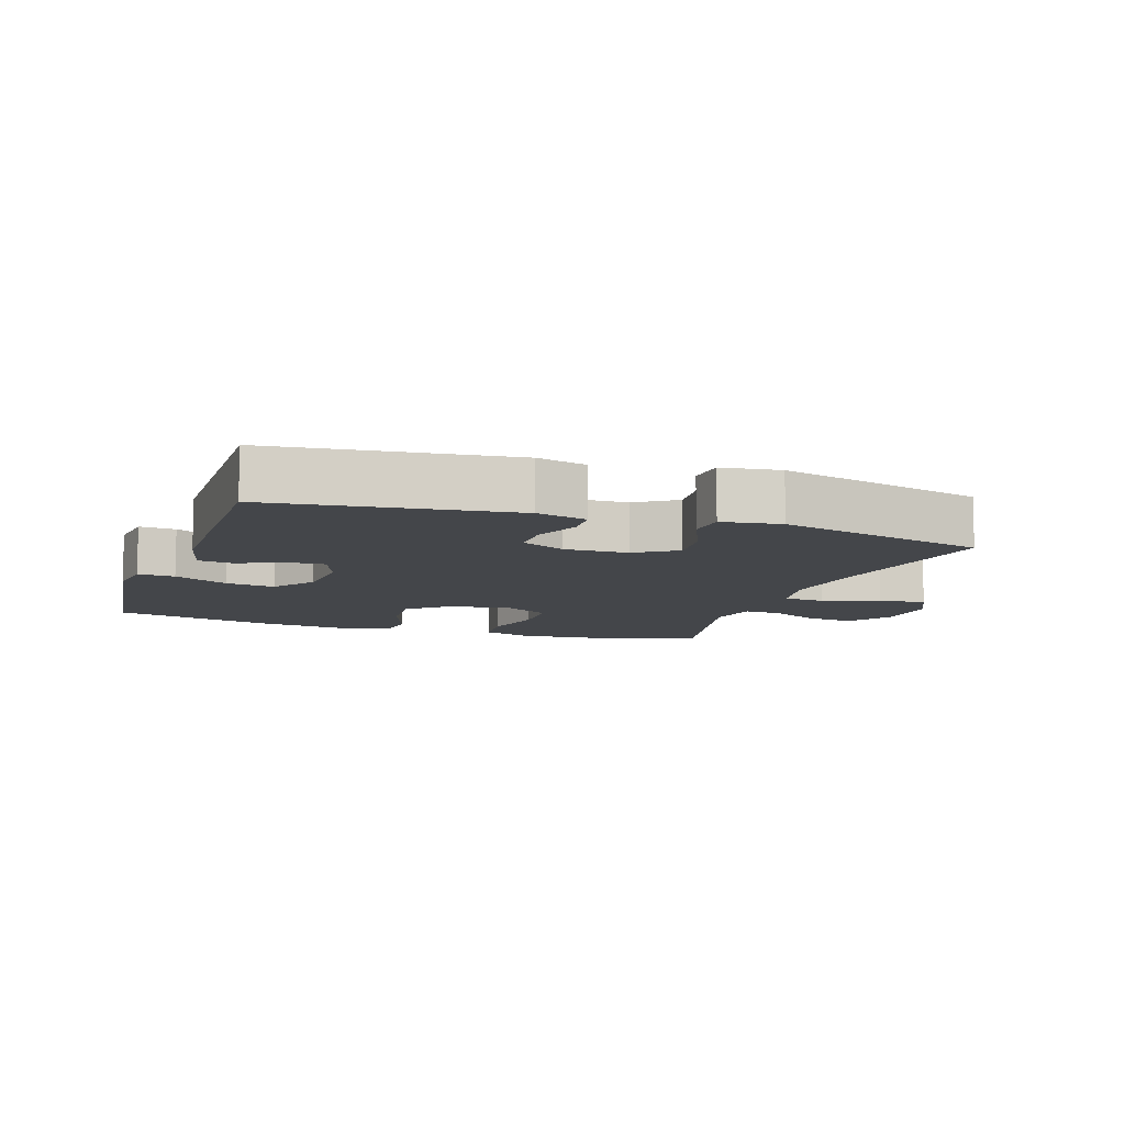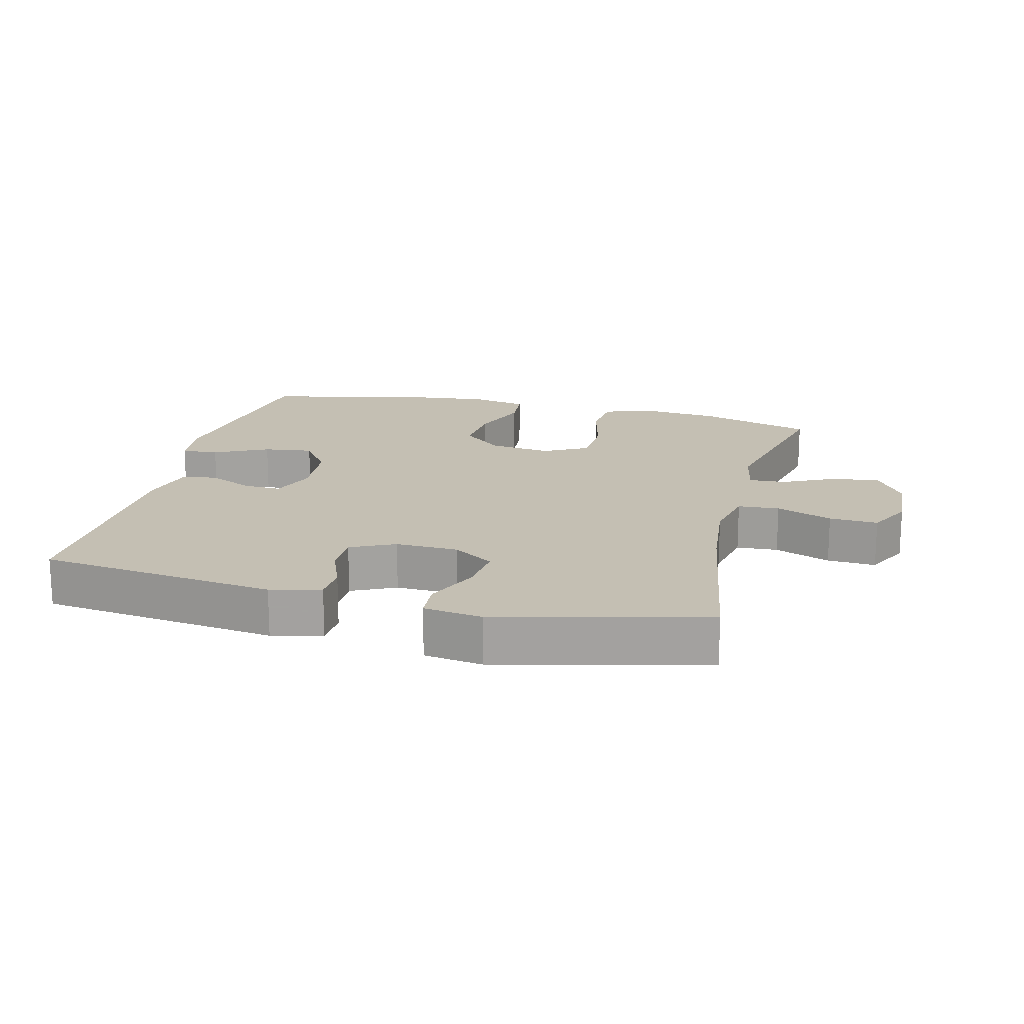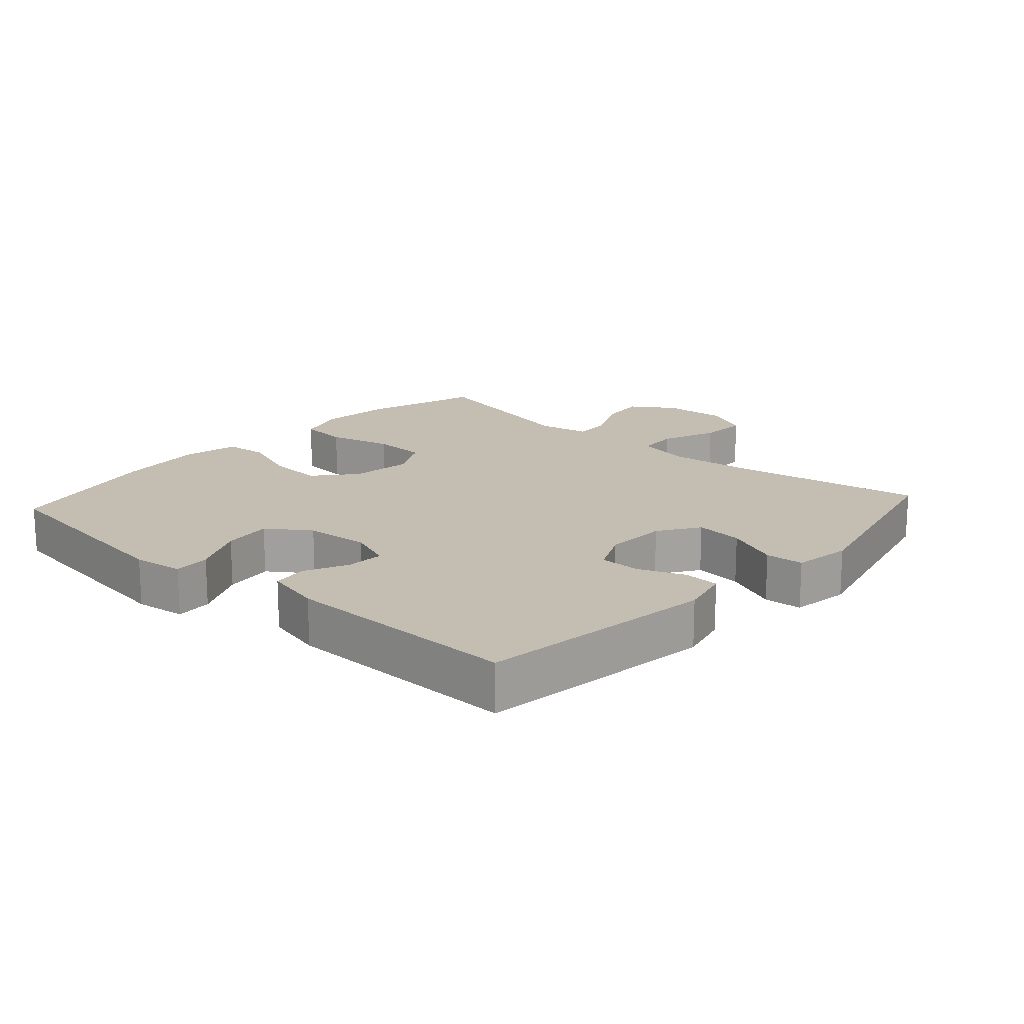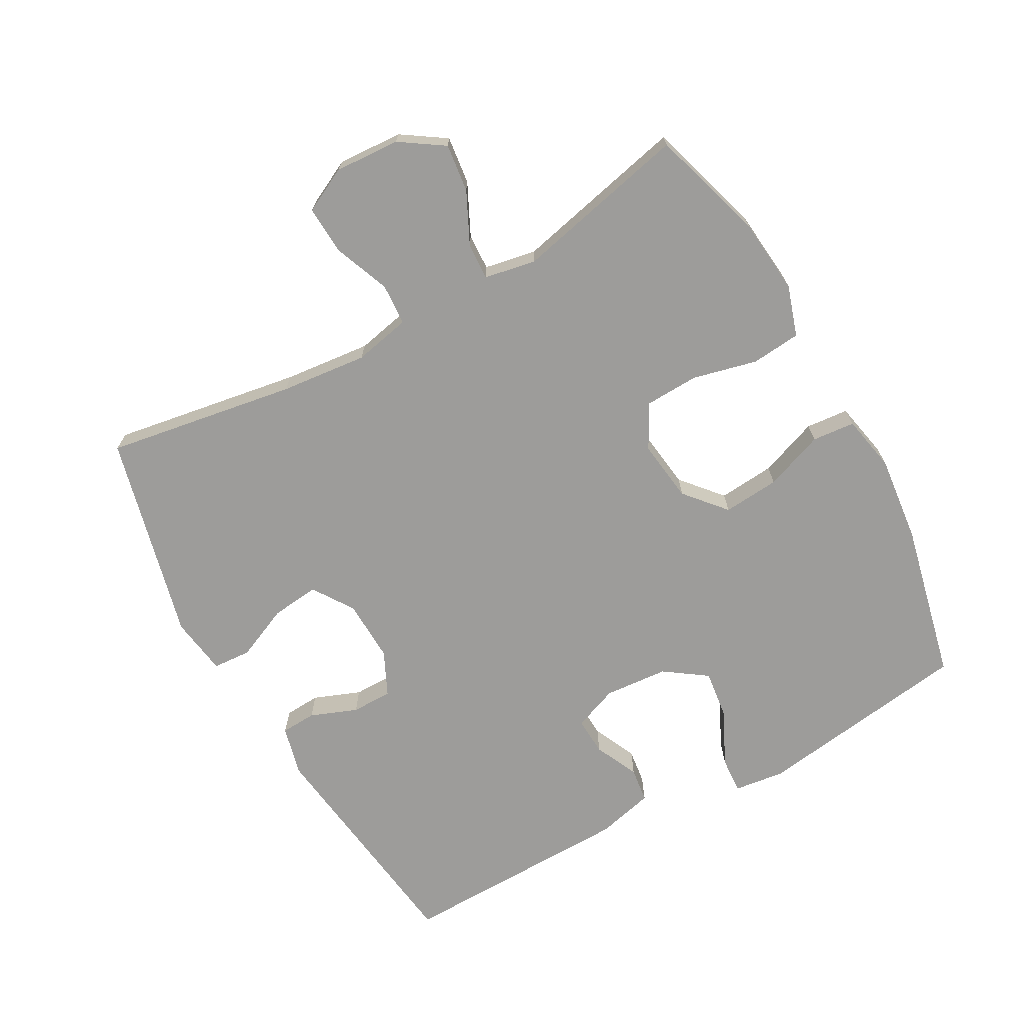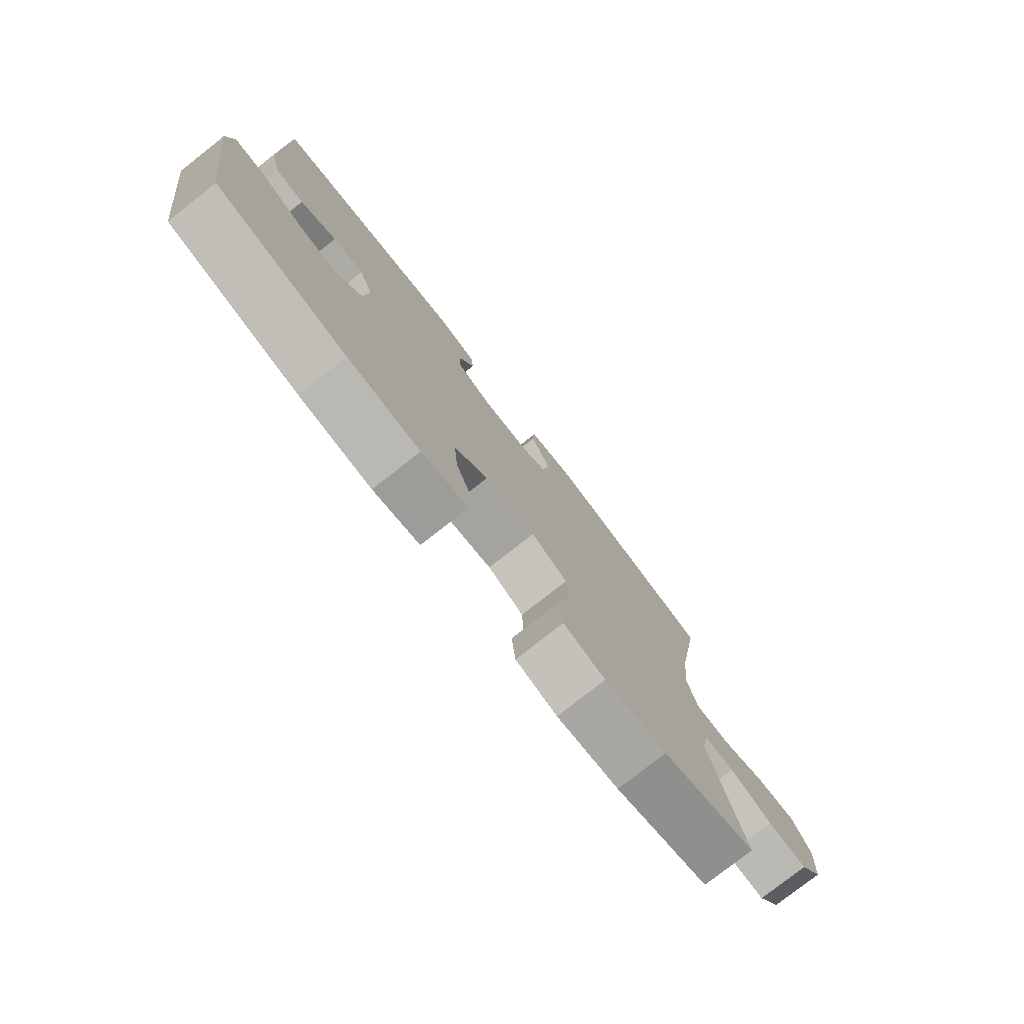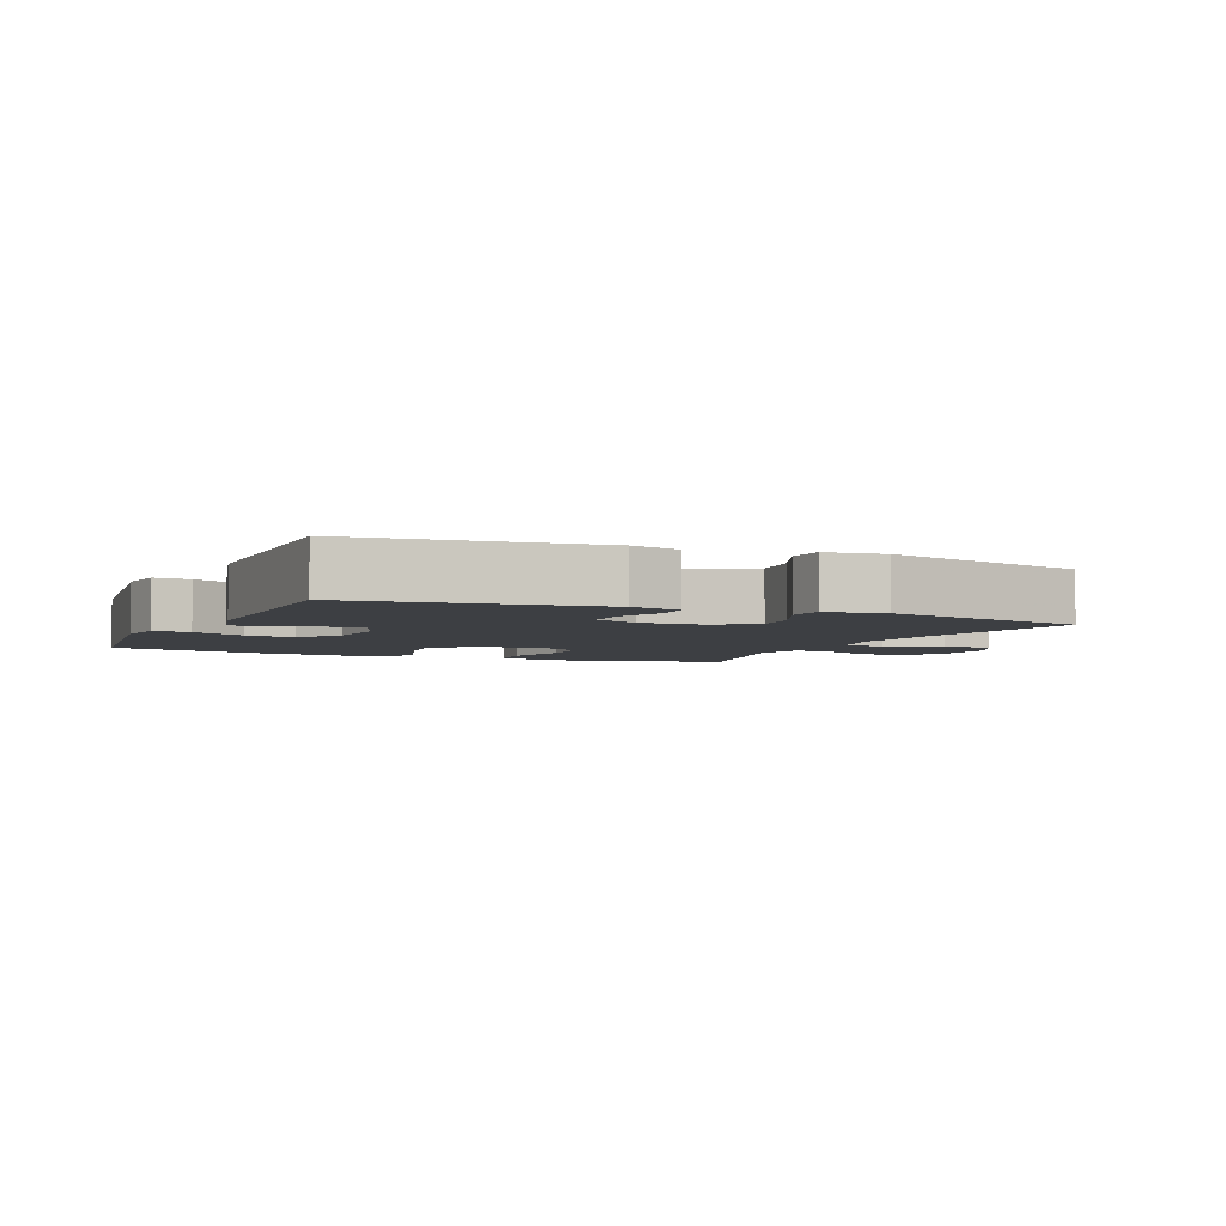
<metadata>
{"format":"obj","ext":"obj","renderer":"f3d","projection":"perspective","resolution":1024,"background":"white","views":[{"elev":-9.4,"azim":-19.0,"up":"+Y"},{"elev":17.7,"azim":14.0,"up":"+Y"},{"elev":17.2,"azim":-48.0,"up":"+Y"},{"elev":-70.1,"azim":119.2,"up":"+Y"},{"elev":-78.4,"azim":-51.9,"up":"+Z"},{"elev":-4.1,"azim":-24.0,"up":"+Y"}]}
</metadata>
<code>
v 0.5 0.07 -0.5
v 0.326 0.07 -0.553
v 0.211 0.07 -0.564
v 0.134 0.07 -0.539
v 0.127 0.07 -0.464
v 0.151 0.07 -0.366
v 0.148 0.07 -0.283
v 0.081 0.07 -0.247
v -0.013 0.07 -0.259
v -0.075 0.07 -0.312
v -0.068 0.07 -0.398
v -0.035 0.07 -0.488
v -0.041 0.07 -0.553
v -0.127 0.07 -0.57
v -0.26 0.07 -0.555
v -0.5 0.07 -0.5
v -0.546 0.07 -0.171
v -0.536 0.07 -0.094
v -0.48 0.07 -0.098
v -0.398 0.07 -0.138
v -0.323 0.07 -0.148
v -0.278 0.07 -0.084
v -0.27 0.07 0.013
v -0.296 0.07 0.081
v -0.354 0.07 0.078
v -0.421 0.07 0.047
v -0.474 0.07 0.054
v -0.495 0.07 0.141
v -0.5 0.07 0.5
v -0.139 0.07 0.546
v -0.063 0.07 0.527
v -0.06 0.07 0.473
v -0.088 0.07 0.402
v -0.088 0.07 0.34
v -0.021 0.07 0.308
v 0.074 0.07 0.311
v 0.136 0.07 0.352
v 0.128 0.07 0.425
v 0.092 0.07 0.507
v 0.096 0.07 0.565
v 0.185 0.07 0.578
v 0.5 0.07 0.5
v 0.452 0.07 0.211
v 0.438 0.07 0.079
v 0.456 0.07 -0.007
v 0.519 0.07 -0.011
v 0.604 0.07 0.022
v 0.678 0.07 0.026
v 0.712 0.07 -0.042
v 0.706 0.07 -0.141
v 0.662 0.07 -0.207
v 0.589 0.07 -0.198
v 0.511 0.07 -0.16
v 0.455 0.07 -0.157
v 0.44 0.07 -0.235
v 0.5 0 -0.5
v 0.326 0 -0.553
v 0.211 0 -0.564
v 0.134 0 -0.539
v 0.127 0 -0.464
v 0.151 0 -0.366
v 0.148 0 -0.283
v 0.081 0 -0.247
v -0.013 0 -0.259
v -0.075 0 -0.312
v -0.068 0 -0.398
v -0.035 0 -0.488
v -0.041 0 -0.553
v -0.127 0 -0.57
v -0.26 0 -0.555
v -0.5 0 -0.5
v -0.546 0 -0.171
v -0.536 0 -0.094
v -0.48 0 -0.098
v -0.398 0 -0.138
v -0.323 0 -0.148
v -0.278 0 -0.084
v -0.27 0 0.013
v -0.296 0 0.081
v -0.354 0 0.078
v -0.421 0 0.047
v -0.474 0 0.054
v -0.495 0 0.141
v -0.5 0 0.5
v -0.139 0 0.546
v -0.063 0 0.527
v -0.06 0 0.473
v -0.088 0 0.402
v -0.088 0 0.34
v -0.021 0 0.308
v 0.074 0 0.311
v 0.136 0 0.352
v 0.128 0 0.425
v 0.092 0 0.507
v 0.096 0 0.565
v 0.185 0 0.578
v 0.5 0 0.5
v 0.452 0 0.211
v 0.438 0 0.079
v 0.456 0 -0.007
v 0.519 0 -0.011
v 0.604 0 0.022
v 0.678 0 0.026
v 0.712 0 -0.042
v 0.706 0 -0.141
v 0.662 0 -0.207
v 0.589 0 -0.198
v 0.511 0 -0.16
v 0.455 0 -0.157
v 0.44 0 -0.235
f 51 52 53
f 50 51 53
f 49 50 53
f 48 49 53
f 47 48 53
f 46 47 53
f 45 46 53 54
f 44 45 54 55
f 41 42 43
f 40 41 43
f 39 40 43
f 38 39 43
f 37 38 43 44
f 36 37 44 55
f 31 32 33
f 30 31 33
f 29 30 33
f 28 29 33
f 27 28 33
f 26 27 33
f 25 26 33
f 24 25 33 34
f 23 24 34 35
f 18 19 20
f 17 18 20
f 16 17 20
f 15 16 20
f 14 15 20
f 13 14 20
f 12 13 20
f 11 12 20
f 10 11 20 21
f 9 10 21 22
f 4 5 6
f 3 4 6
f 2 3 6
f 1 2 6
f 55 1 6
f 55 6 7
f 36 55 7 8
f 23 35 36
f 22 23 36
f 9 22 36
f 8 9 36
f 108 107 106
f 108 106 105
f 108 105 104
f 108 104 103
f 108 103 102
f 108 102 101
f 109 108 101 100
f 110 109 100 99
f 98 97 96
f 98 96 95
f 98 95 94
f 98 94 93
f 99 98 93 92
f 110 99 92 91
f 88 87 86
f 88 86 85
f 88 85 84
f 88 84 83
f 88 83 82
f 88 82 81
f 88 81 80
f 89 88 80 79
f 90 89 79 78
f 75 74 73
f 75 73 72
f 75 72 71
f 75 71 70
f 75 70 69
f 75 69 68
f 75 68 67
f 75 67 66
f 76 75 66 65
f 77 76 65 64
f 61 60 59
f 61 59 58
f 61 58 57
f 61 57 56
f 61 56 110
f 62 61 110
f 63 62 110 91
f 91 90 78
f 91 78 77
f 91 77 64
f 91 64 63
f 1 56 57 2
f 2 57 58 3
f 3 58 59 4
f 4 59 60 5
f 5 60 61 6
f 6 61 62 7
f 7 62 63 8
f 8 63 64 9
f 9 64 65 10
f 10 65 66 11
f 11 66 67 12
f 12 67 68 13
f 13 68 69 14
f 14 69 70 15
f 15 70 71 16
f 16 71 72 17
f 17 72 73 18
f 18 73 74 19
f 19 74 75 20
f 20 75 76 21
f 21 76 77 22
f 22 77 78 23
f 23 78 79 24
f 24 79 80 25
f 25 80 81 26
f 26 81 82 27
f 27 82 83 28
f 28 83 84 29
f 29 84 85 30
f 30 85 86 31
f 31 86 87 32
f 32 87 88 33
f 33 88 89 34
f 34 89 90 35
f 35 90 91 36
f 36 91 92 37
f 37 92 93 38
f 38 93 94 39
f 39 94 95 40
f 40 95 96 41
f 41 96 97 42
f 42 97 98 43
f 43 98 99 44
f 44 99 100 45
f 45 100 101 46
f 46 101 102 47
f 47 102 103 48
f 48 103 104 49
f 49 104 105 50
f 50 105 106 51
f 51 106 107 52
f 52 107 108 53
f 53 108 109 54
f 54 109 110 55
f 55 110 56 1

</code>
